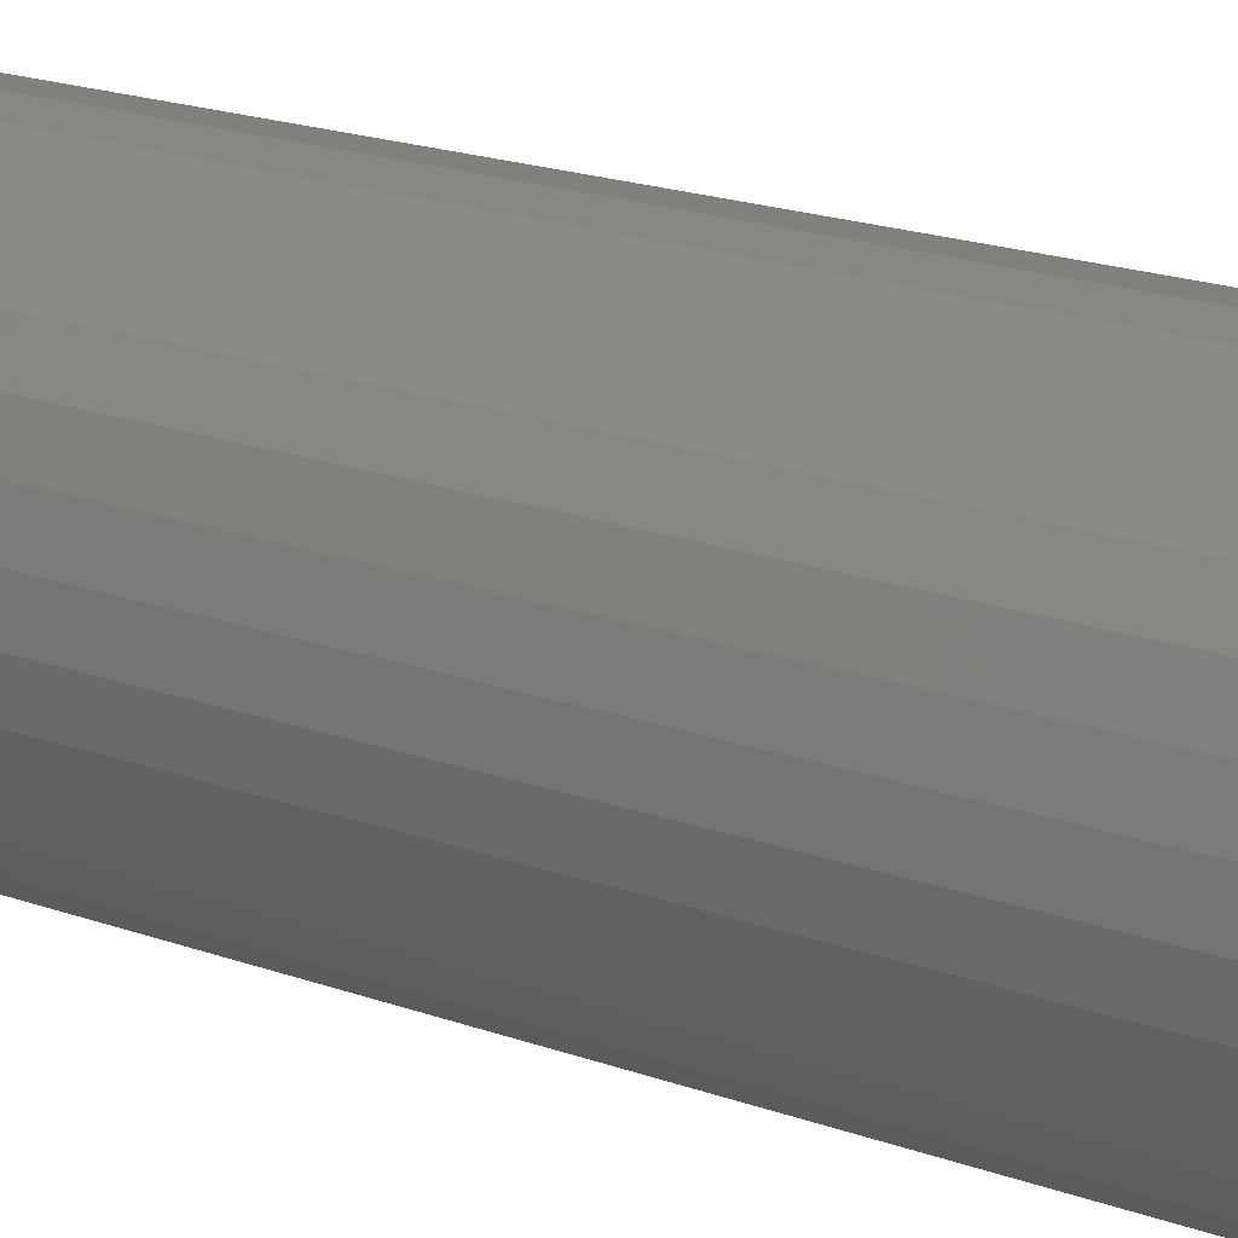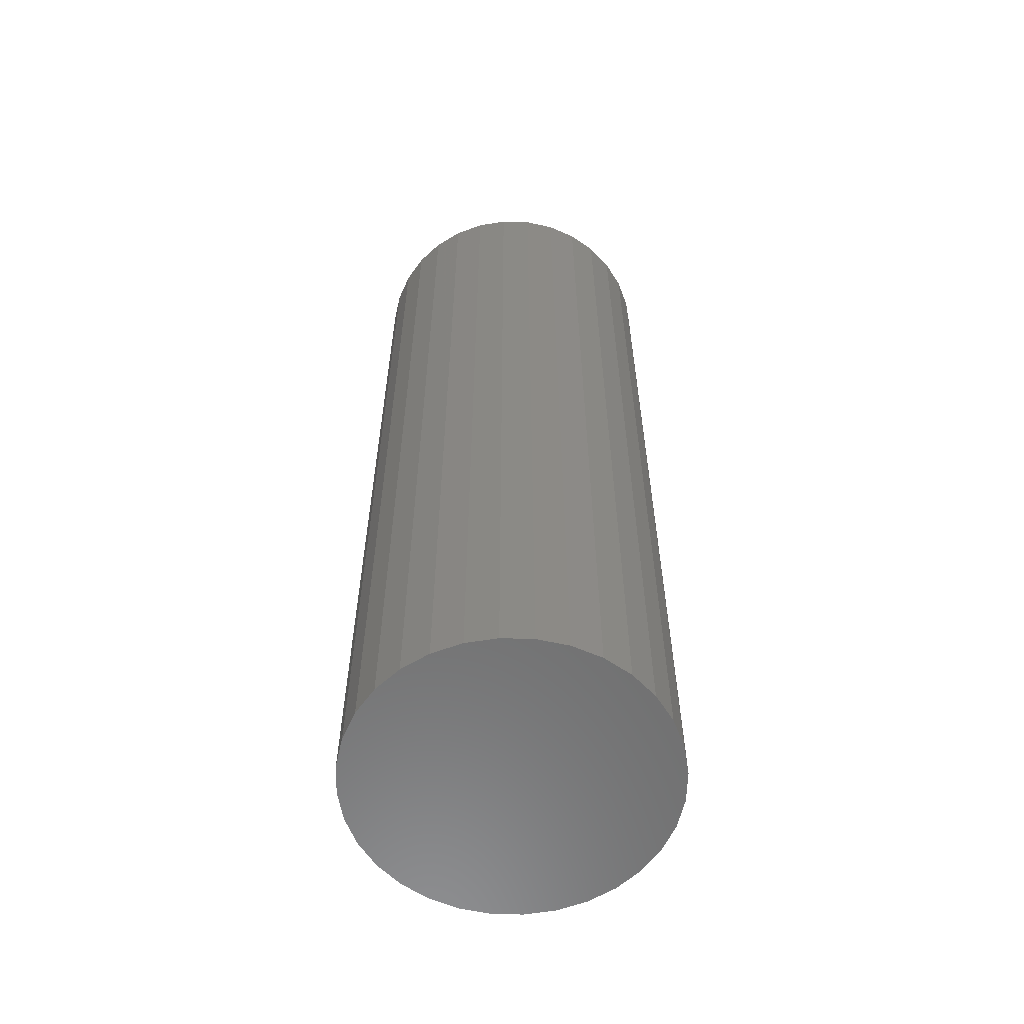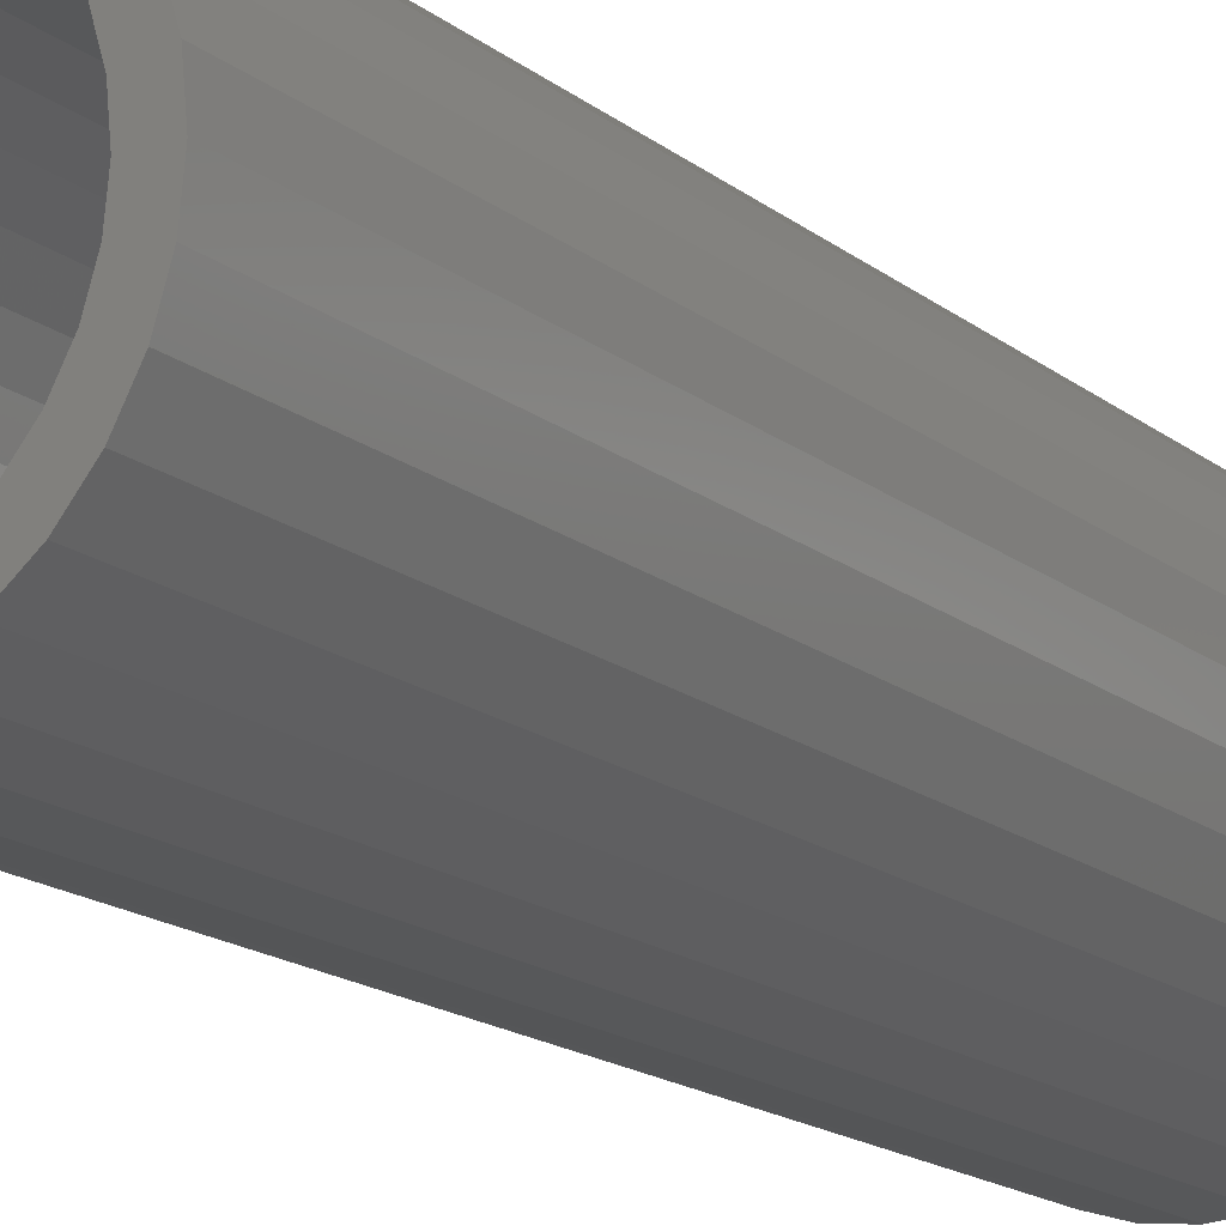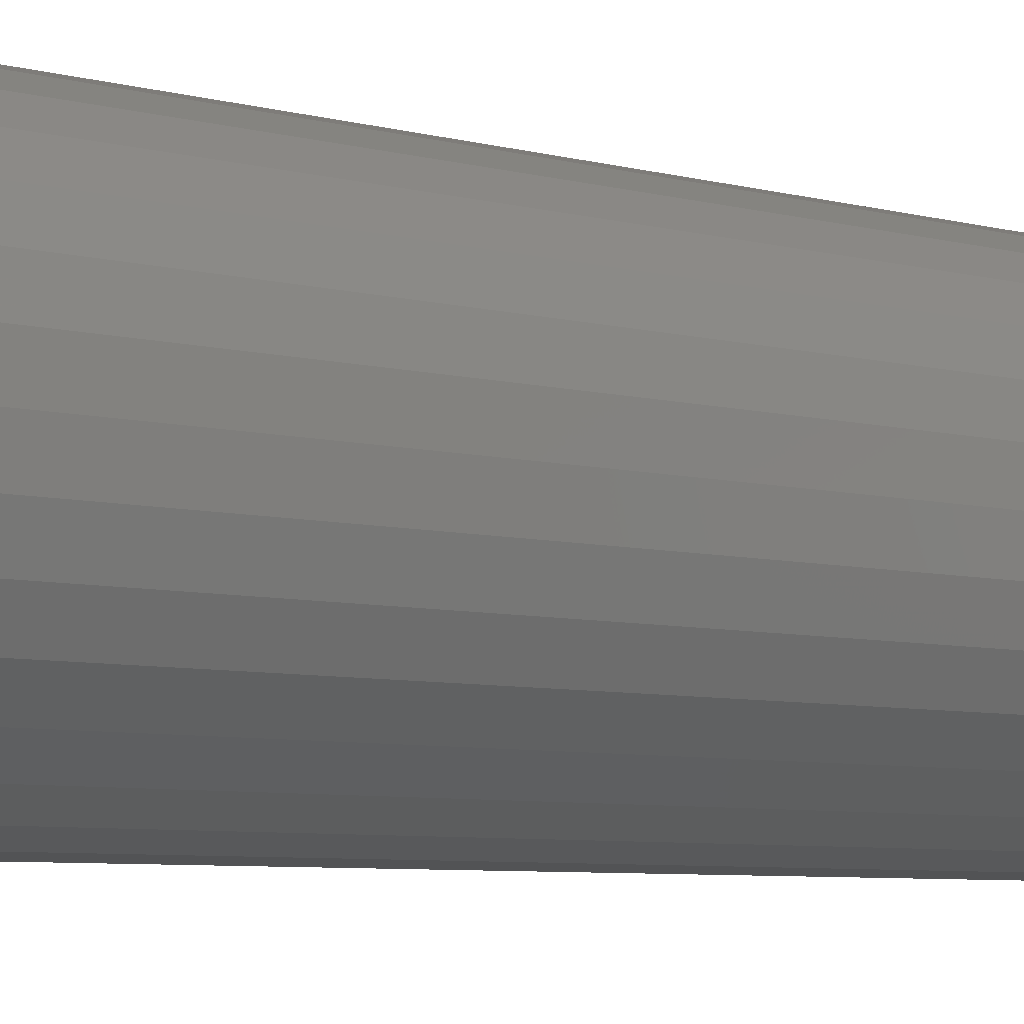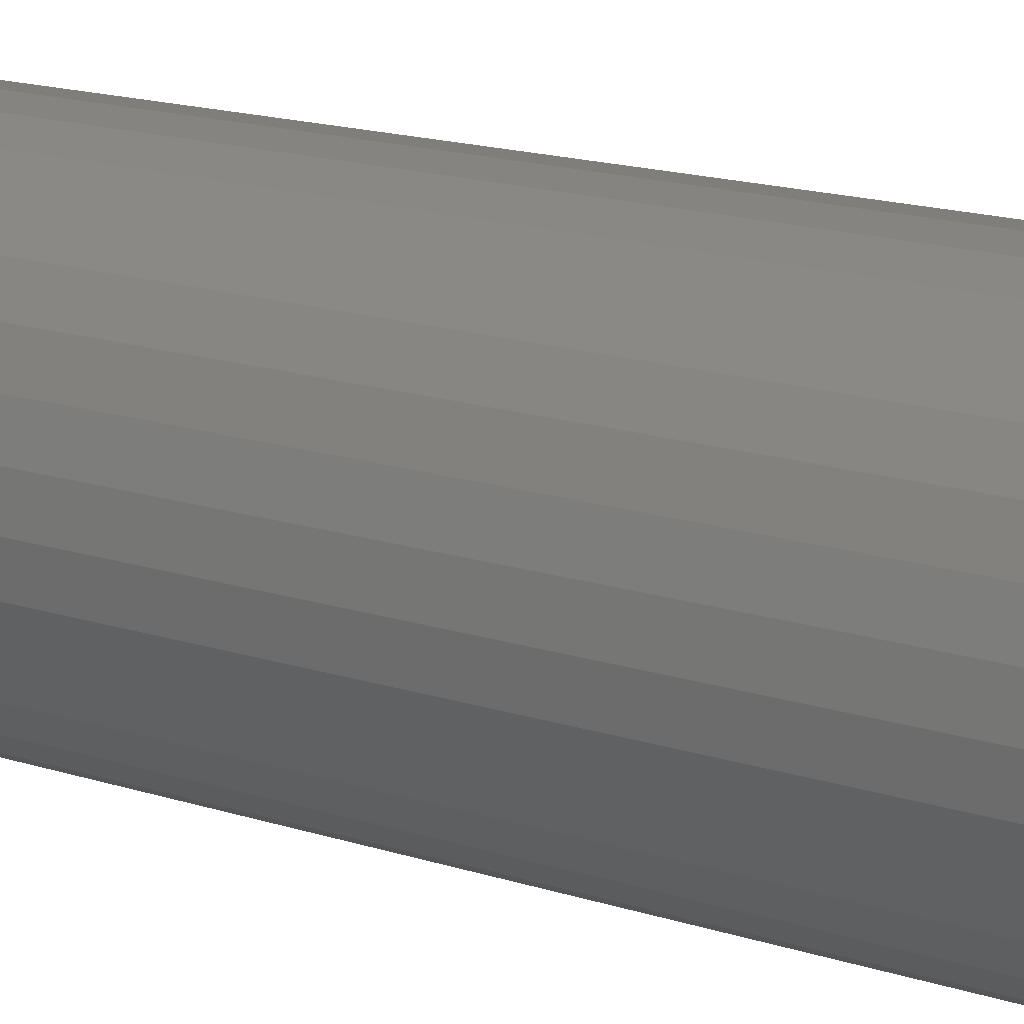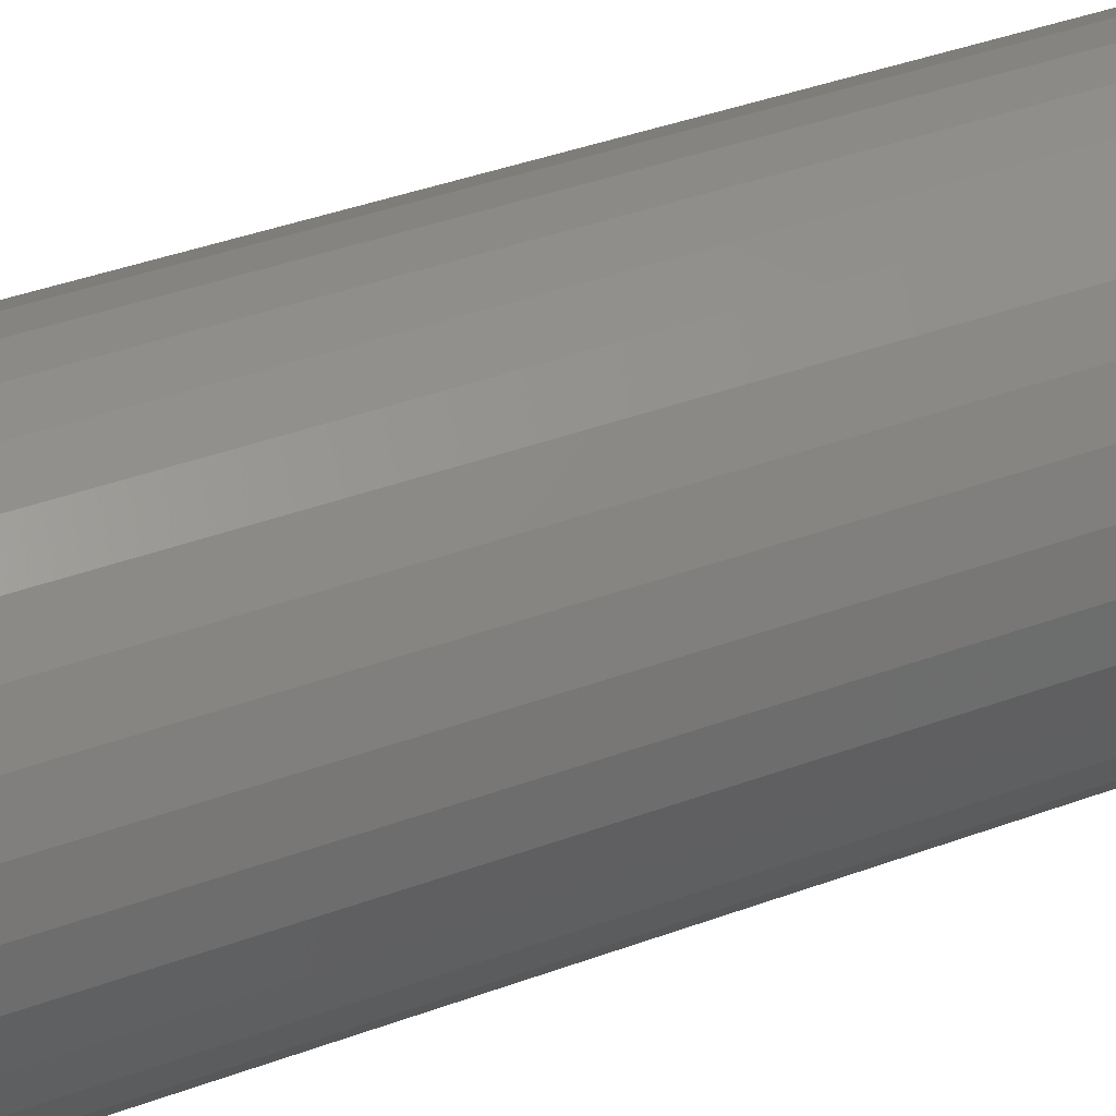
<metadata>
{"format":"stl","ext":"stl","renderer":"f3d","projection":"perspective","resolution":1024,"background":"white","views":[{"elev":18.8,"azim":-54.9,"up":"+Y"},{"elev":-59.3,"azim":82.7,"up":"+Z"},{"elev":-16.1,"azim":32.3,"up":"+Y"},{"elev":-5.6,"azim":-133.0,"up":"+Y"},{"elev":15.9,"azim":124.6,"up":"+Y"},{"elev":37.5,"azim":-115.7,"up":"+Y"}]}
</metadata>
<code>
# stl→obj: 128 verts, 252 faces
v -0.09671 0.523 0.2734
v -0.1056 0.5222 0.2734
v -0.1141 0.5196 0.2734
v -0.104 0.5145 0.2734
v -0.09671 0.5152 0.2734
v -0.1219 0.5154 0.2734
v -0.1111 0.5124 0.2734
v -0.1288 0.5097 0.2734
v -0.1176 0.5089 0.2734
v -0.1233 0.5042 0.2734
v -0.1345 0.5029 0.2734
v -0.128 0.4985 0.2734
v -0.1386 0.495 0.2734
v -0.1314 0.492 0.2734
v -0.1412 0.4865 0.2734
v -0.1336 0.485 0.2734
v -0.1314 0.4632 0.2734
v -0.1336 0.4703 0.2734
v -0.1412 0.4688 0.2734
v -0.1386 0.4603 0.2734
v -0.128 0.4568 0.2734
v -0.1345 0.4524 0.2734
v -0.1233 0.4511 0.2734
v -0.1288 0.4455 0.2734
v -0.1176 0.4464 0.2734
v -0.1111 0.4429 0.2734
v -0.1219 0.4399 0.2734
v -0.104 0.4408 0.2734
v -0.1141 0.4357 0.2734
v -0.09671 0.44 0.2734
v -0.1056 0.4331 0.2734
v -0.09671 0.4322 0.2734
v -0.08785 0.5222 0.2734
v -0.07934 0.5196 0.2734
v -0.08938 0.5145 0.2734
v -0.06461 0.5097 0.2734
v -0.07583 0.5089 0.2734
v -0.07014 0.5042 0.2734
v -0.05897 0.5029 0.2734
v -0.06546 0.4985 0.2734
v -0.05477 0.495 0.2734
v -0.06199 0.492 0.2734
v -0.05219 0.4865 0.2734
v -0.05985 0.485 0.2734
v -0.05913 0.4776 0.2734
v -0.05219 0.4688 0.2734
v -0.05985 0.4703 0.2734
v -0.06199 0.4632 0.2734
v -0.05477 0.4603 0.2734
v -0.06546 0.4568 0.2734
v -0.05897 0.4524 0.2734
v -0.07014 0.4511 0.2734
v -0.06461 0.4455 0.2734
v -0.07583 0.4464 0.2734
v -0.08233 0.4429 0.2734
v -0.07149 0.4399 0.2734
v -0.08938 0.4408 0.2734
v -0.07934 0.4357 0.2734
v -0.08785 0.4331 0.2734
v -0.05132 0.4776 0.2734
v -0.1421 0.4776 0.2734
v -0.1343 0.4776 0.2734
v -0.07149 0.5154 0.2734
v -0.08233 0.5124 0.2734
v -0.09671 0.44 0.007812
v -0.08938 0.4408 0.007812
v -0.08233 0.4429 0.007812
v -0.07583 0.4464 0.007812
v -0.07014 0.4511 0.007812
v -0.06546 0.4568 0.007812
v -0.06199 0.4632 0.007812
v -0.05985 0.4703 0.007812
v -0.05913 0.4776 0.007812
v -0.104 0.4408 0.007812
v -0.1111 0.4429 0.007812
v -0.1176 0.4464 0.007812
v -0.1233 0.4511 0.007812
v -0.128 0.4568 0.007812
v -0.1314 0.4632 0.007812
v -0.1336 0.4703 0.007812
v -0.1343 0.4776 0.007812
v -0.09671 0.5152 0.007812
v -0.104 0.5145 0.007812
v -0.1111 0.5124 0.007812
v -0.1176 0.5089 0.007812
v -0.1233 0.5042 0.007812
v -0.128 0.4985 0.007812
v -0.1314 0.492 0.007812
v -0.1336 0.485 0.007812
v -0.08938 0.5145 0.007812
v -0.08233 0.5124 0.007812
v -0.07583 0.5089 0.007812
v -0.07014 0.5042 0.007812
v -0.06546 0.4985 0.007812
v -0.06199 0.492 0.007812
v -0.05985 0.485 0.007812
v -0.1141 0.5196 0
v -0.1056 0.5222 0
v -0.09671 0.523 0
v -0.08785 0.5222 0
v -0.07934 0.5196 0
v -0.1219 0.5154 0
v -0.07149 0.5154 0
v -0.1288 0.5097 0
v -0.06461 0.5097 0
v -0.1345 0.5029 0
v -0.05897 0.5029 0
v -0.1386 0.495 0
v -0.05477 0.495 0
v -0.1412 0.4865 0
v -0.05219 0.4865 0
v -0.05477 0.4603 0
v -0.1386 0.4603 0
v -0.05219 0.4688 0
v -0.1345 0.4524 0
v -0.05897 0.4524 0
v -0.1288 0.4455 0
v -0.06461 0.4455 0
v -0.1219 0.4399 0
v -0.07149 0.4399 0
v -0.1141 0.4357 0
v -0.07934 0.4357 0
v -0.1056 0.4331 0
v -0.09671 0.4322 0
v -0.08785 0.4331 0
v -0.1412 0.4688 0
v -0.1421 0.4776 0
v -0.05132 0.4776 0
f 1 2 3
f 1 3 4
f 1 4 5
f 4 3 6
f 7 4 6
f 6 8 7
f 7 8 9
f 10 9 8
f 8 11 10
f 12 10 11
f 11 13 12
f 12 13 14
f 14 13 15
f 14 15 16
f 17 18 19
f 19 20 17
f 21 17 20
f 20 22 21
f 21 22 23
f 23 22 24
f 23 24 25
f 26 25 24
f 24 27 26
f 26 27 28
f 27 29 28
f 30 28 29
f 30 29 31
f 30 31 32
f 33 1 5
f 34 33 5
f 34 5 35
f 36 37 38
f 36 38 39
f 39 38 40
f 39 40 41
f 40 42 41
f 43 41 42
f 42 44 43
f 45 43 44
f 46 47 48
f 46 48 49
f 49 48 50
f 49 50 51
f 50 52 51
f 53 51 52
f 53 52 54
f 53 54 55
f 53 55 56
f 56 55 57
f 56 57 58
f 58 57 30
f 30 32 58
f 58 32 59
f 60 43 45
f 60 45 47
f 60 47 46
f 61 19 18
f 61 18 62
f 61 62 16
f 61 16 15
f 63 34 35
f 63 35 64
f 63 64 37
f 63 37 36
f 65 57 66
f 66 57 55
f 66 55 67
f 67 55 54
f 67 54 68
f 68 54 52
f 68 52 69
f 69 52 50
f 69 50 70
f 70 50 48
f 70 48 71
f 71 48 47
f 71 47 72
f 72 47 45
f 72 45 73
f 57 65 30
f 30 65 74
f 30 74 28
f 28 74 75
f 28 75 26
f 26 75 76
f 26 76 25
f 25 76 77
f 25 77 23
f 23 77 78
f 23 78 21
f 21 78 79
f 21 79 17
f 17 79 80
f 17 80 18
f 18 80 81
f 18 81 62
f 82 4 83
f 83 4 7
f 83 7 84
f 84 7 9
f 84 9 85
f 85 9 10
f 85 10 86
f 86 10 12
f 86 12 87
f 87 12 14
f 87 14 88
f 88 14 16
f 88 16 89
f 89 16 62
f 89 62 81
f 4 82 5
f 5 82 90
f 5 90 35
f 35 90 91
f 35 91 64
f 64 91 92
f 64 92 37
f 37 92 93
f 37 93 38
f 38 93 94
f 38 94 40
f 40 94 95
f 40 95 42
f 42 95 96
f 42 96 44
f 44 96 73
f 44 73 45
f 82 83 84
f 90 82 84
f 90 84 91
f 91 84 85
f 91 85 92
f 92 85 86
f 92 86 93
f 93 86 87
f 93 87 94
f 94 87 88
f 94 88 95
f 95 88 89
f 95 89 96
f 72 79 71
f 71 79 78
f 71 78 70
f 70 78 77
f 70 77 69
f 69 77 76
f 69 76 68
f 68 76 75
f 68 75 67
f 67 75 74
f 67 74 65
f 67 65 66
f 96 89 73
f 73 89 81
f 73 81 72
f 72 81 80
f 72 80 79
f 97 98 99
f 97 99 100
f 101 97 100
f 102 97 101
f 103 102 101
f 104 102 103
f 105 104 103
f 106 104 105
f 107 106 105
f 108 106 107
f 109 108 107
f 110 108 109
f 111 110 109
f 112 113 114
f 115 113 112
f 116 115 112
f 117 115 116
f 118 117 116
f 119 117 118
f 120 119 118
f 121 119 120
f 122 121 120
f 123 121 122
f 124 123 122
f 125 124 122
f 113 126 114
f 114 126 127
f 114 127 128
f 128 127 110
f 128 110 111
f 128 60 114
f 114 60 46
f 114 46 112
f 112 46 49
f 112 49 116
f 116 49 51
f 116 51 118
f 118 51 53
f 118 53 120
f 120 53 56
f 120 56 122
f 122 56 58
f 122 58 125
f 125 58 59
f 125 59 124
f 124 59 32
f 124 32 123
f 123 32 31
f 123 31 121
f 121 31 29
f 121 29 119
f 119 29 27
f 119 27 117
f 117 27 24
f 117 24 115
f 115 24 22
f 115 22 113
f 113 22 20
f 113 20 126
f 126 20 19
f 126 19 127
f 127 19 61
f 127 61 110
f 110 61 15
f 110 15 108
f 108 15 13
f 108 13 106
f 106 13 11
f 106 11 104
f 104 11 8
f 104 8 102
f 102 8 6
f 102 6 97
f 97 6 3
f 97 3 98
f 98 3 2
f 98 2 99
f 99 2 1
f 99 1 100
f 100 1 33
f 100 33 101
f 101 33 34
f 101 34 103
f 103 34 63
f 103 63 105
f 105 63 36
f 105 36 107
f 107 36 39
f 107 39 109
f 109 39 41
f 109 41 111
f 111 41 43
f 111 43 128
f 128 43 60

</code>
